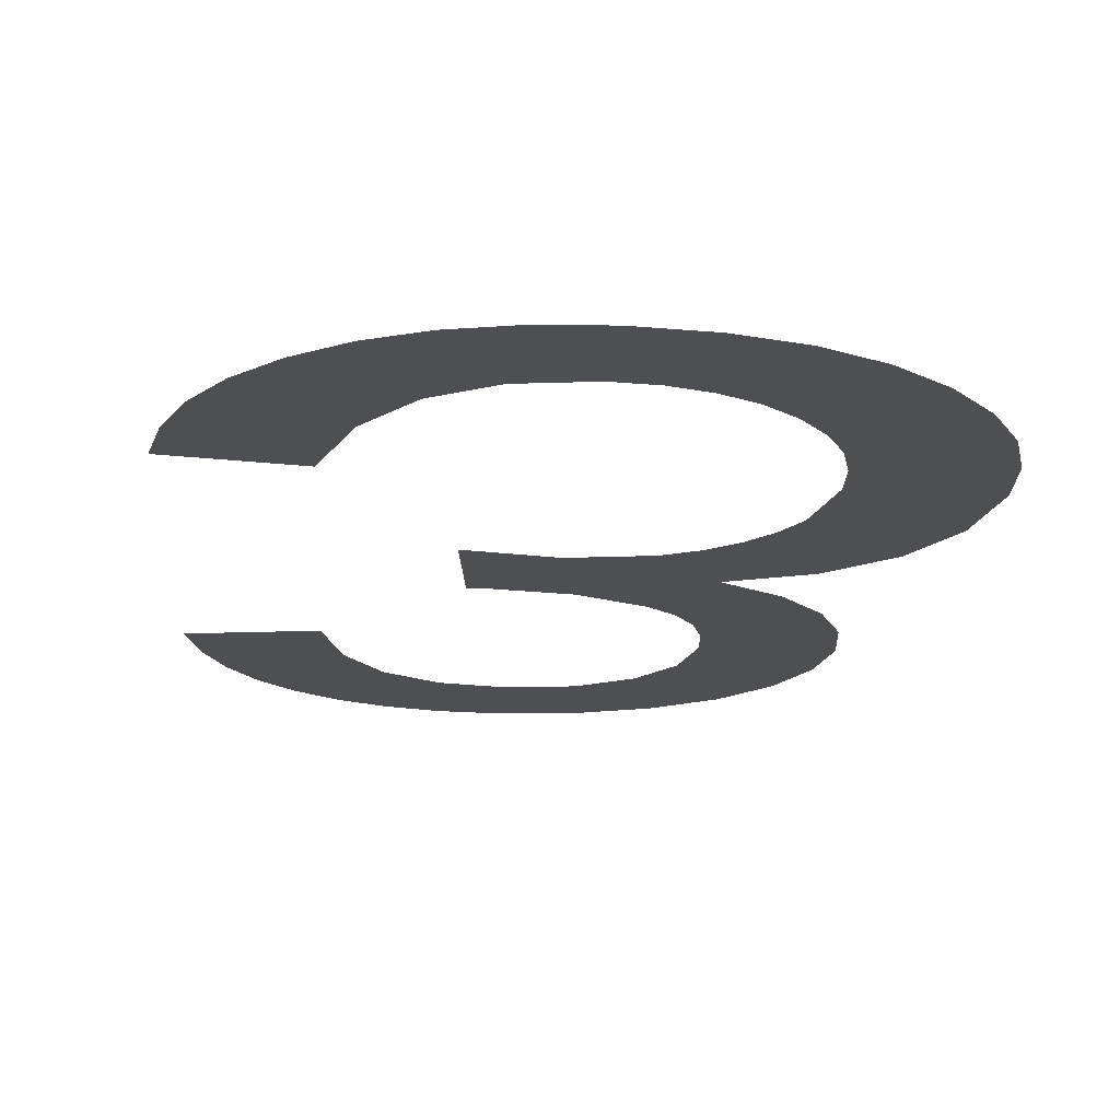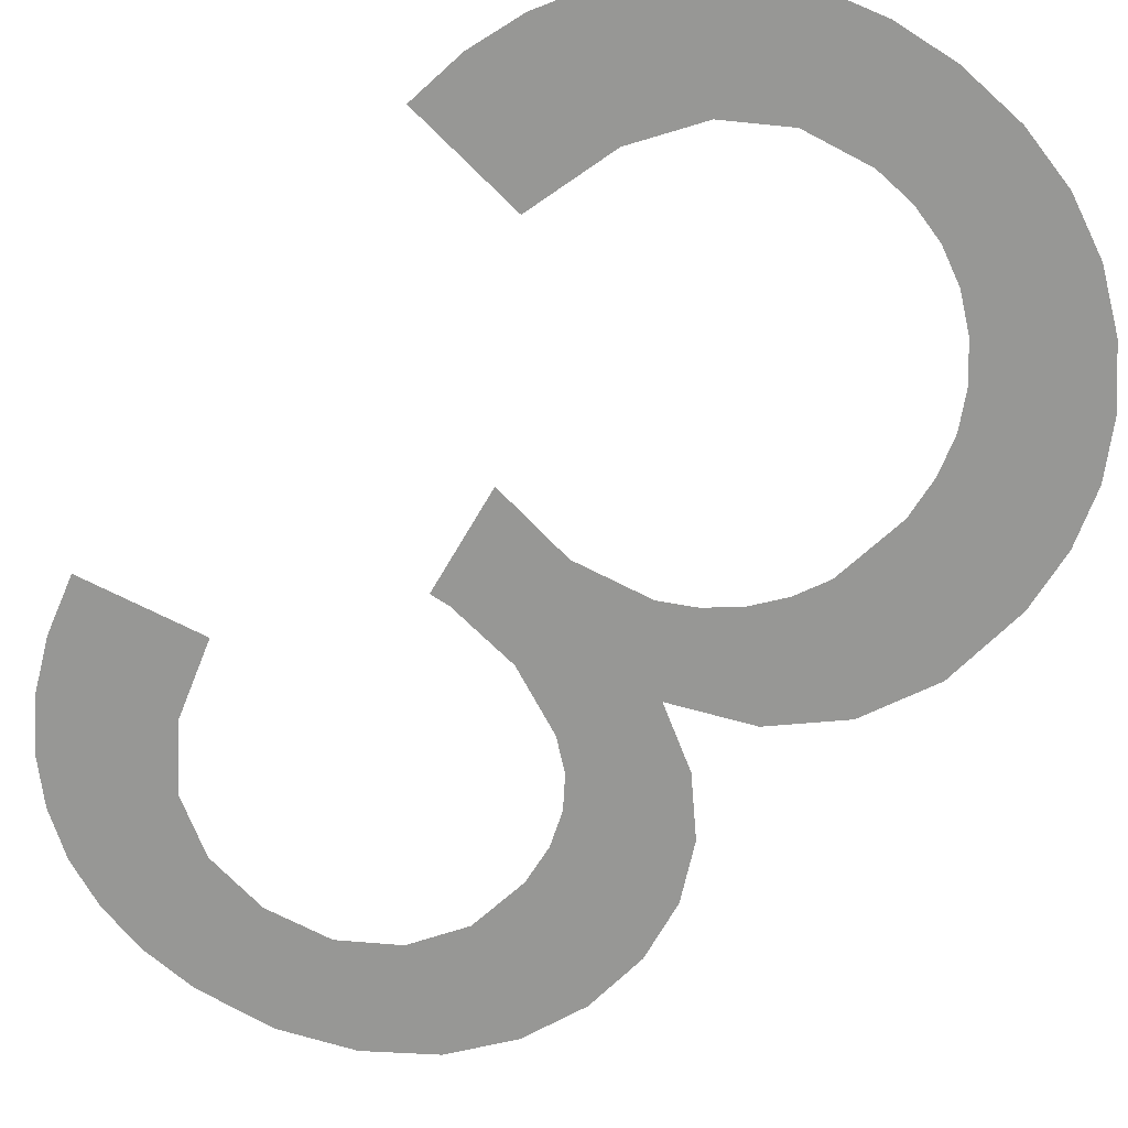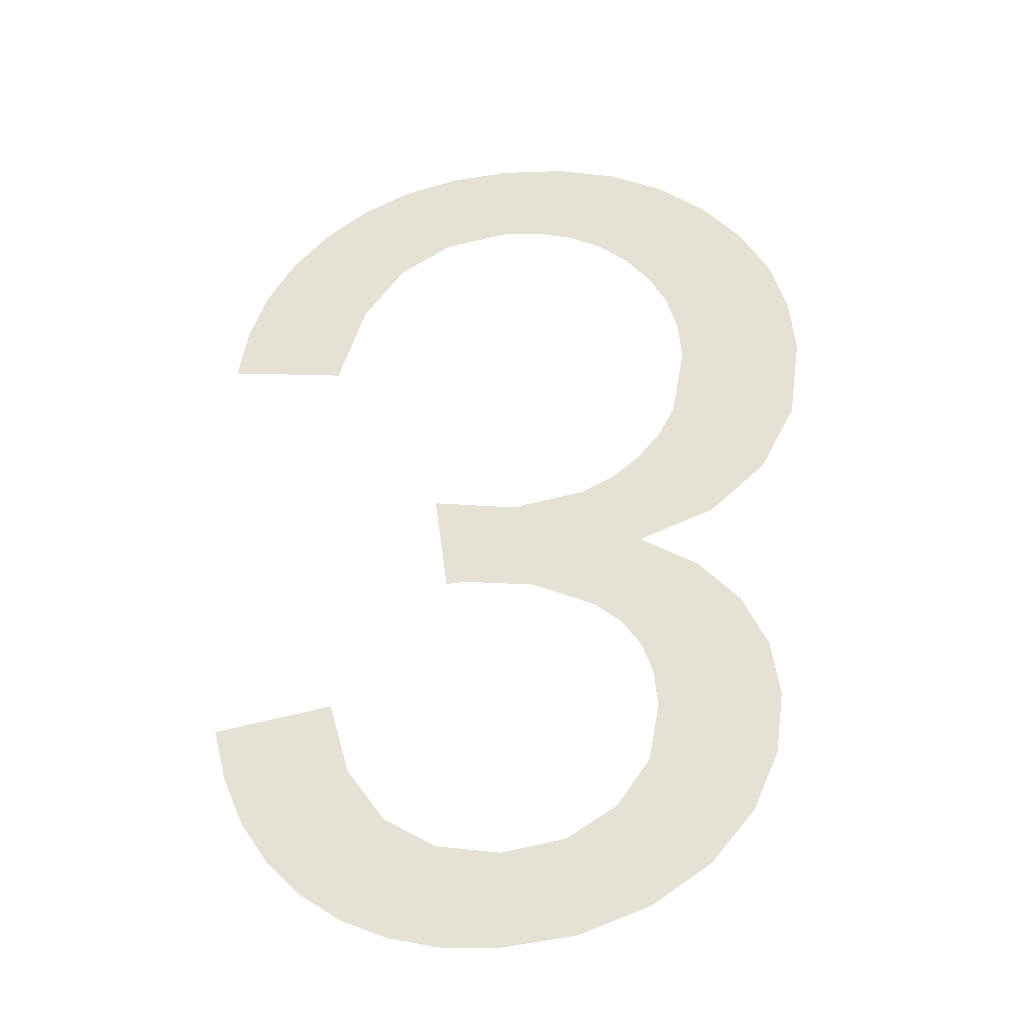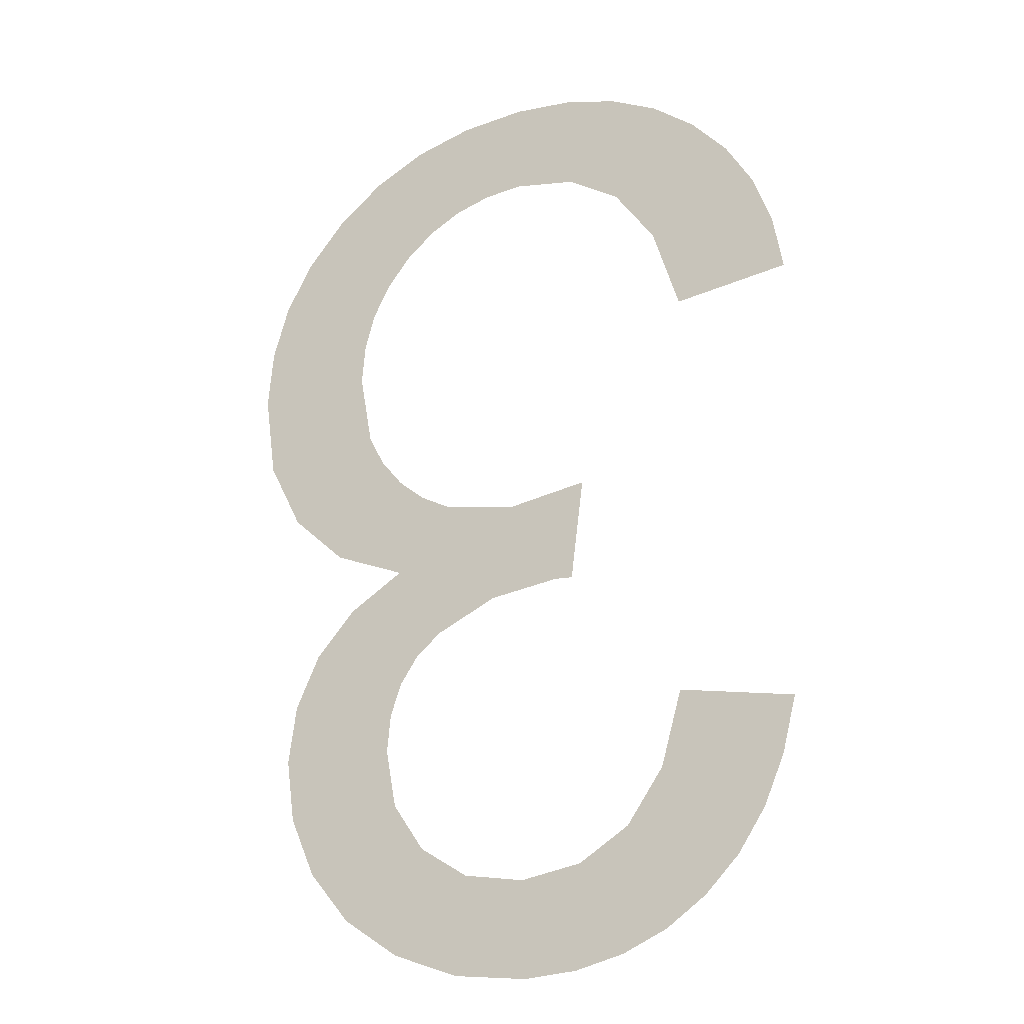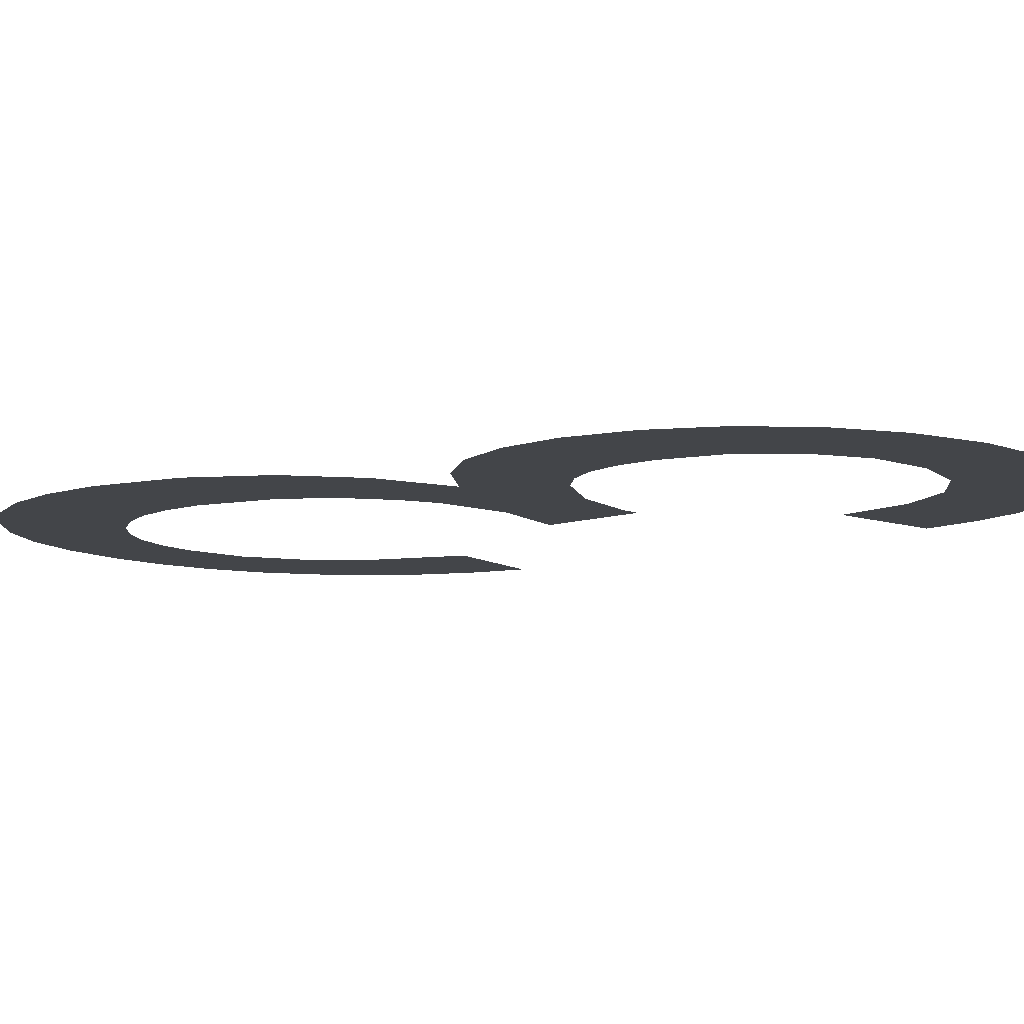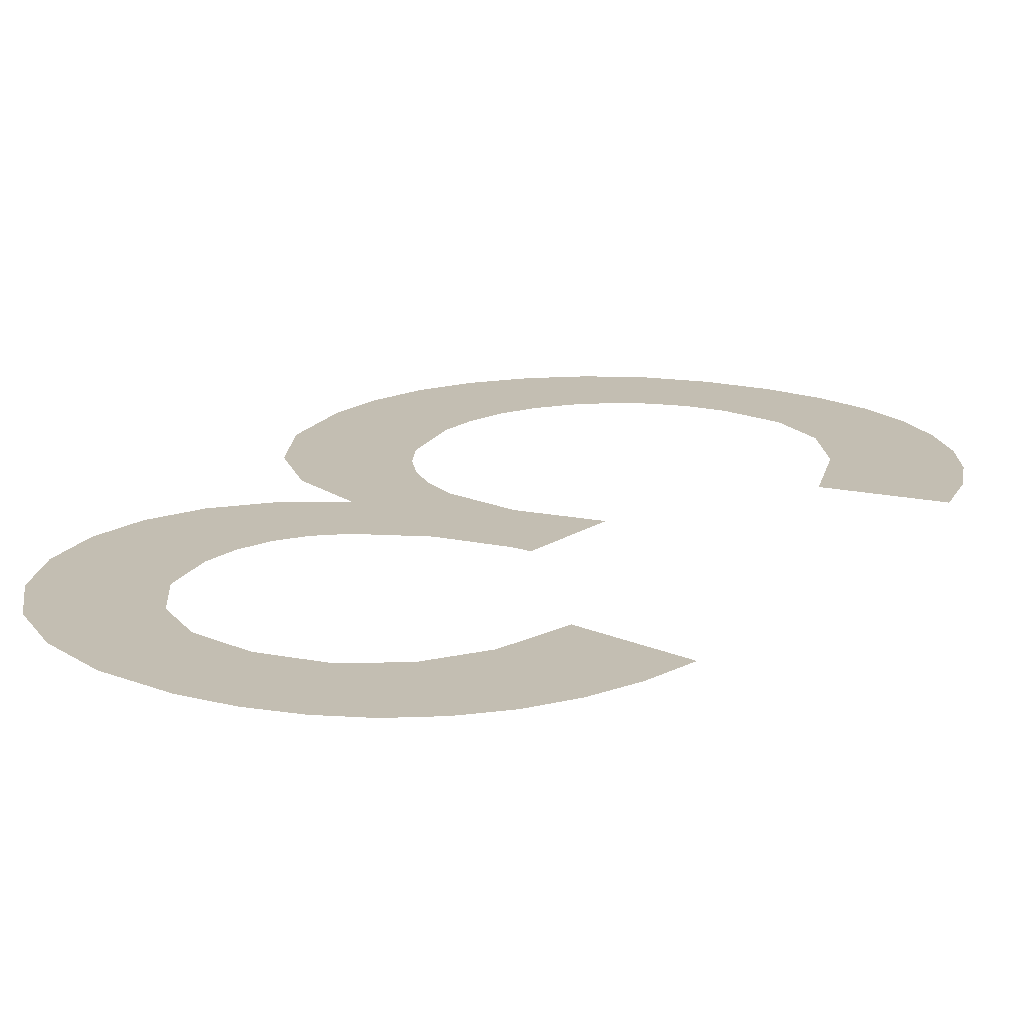
<metadata>
{"format":"obj","ext":"obj","renderer":"f3d","projection":"perspective","resolution":1024,"background":"white","views":[{"elev":-17.5,"azim":-5.6,"up":"+Y"},{"elev":-68.1,"azim":-37.4,"up":"+Y"},{"elev":-34.5,"azim":7.8,"up":"+Z"},{"elev":-21.7,"azim":-153.6,"up":"+Z"},{"elev":-8.7,"azim":126.6,"up":"+Y"},{"elev":17.5,"azim":-149.1,"up":"+Y"}]}
</metadata>
<code>
o #ID1291
v -0.2875 0.01123 -0.03106
v -0.2872 0.01123 -0.0308
v -0.2876 0.01123 -0.03087
v -0.2874 0.01123 -0.03122
v -0.2873 0.01123 -0.03136
v -0.2872 0.01123 -0.03148
v -0.2871 0.01123 -0.03158
v -0.2871 0.01123 -0.03105
v -0.2869 0.01123 -0.03164
v -0.287 0.01123 -0.03123
v -0.2868 0.01123 -0.03134
v -0.2868 0.01123 -0.03169
v -0.2866 0.01123 -0.03138
v -0.2866 0.01123 -0.0317
v -0.2863 0.01123 -0.03167
v -0.2864 0.01123 -0.03134
v -0.2862 0.01123 -0.03124
v -0.2861 0.01123 -0.03159
v -0.2861 0.01123 -0.03108
v -0.2859 0.01123 -0.03145
v -0.2861 0.01123 -0.03088
v -0.2861 0.01123 -0.03075
v -0.2861 0.01123 -0.03022
v -0.2861 0.01123 -0.03064
v -0.2859 0.01123 -0.03034
v -0.2858 0.01123 -0.03128
v -0.2858 0.01123 -0.03049
v -0.2857 0.01123 -0.03108
v -0.2857 0.01123 -0.03067
v -0.2857 0.01123 -0.03087
v -0.2868 0.01123 -0.03035
v -0.2865 0.01123 -0.03005
v -0.2868 0.01123 -0.03001
v -0.2867 0.01123 -0.03035
v -0.2865 0.01123 -0.03038
v -0.2863 0.01123 -0.03001
v -0.2863 0.01123 -0.03048
v -0.2862 0.01123 -0.02995
v -0.2862 0.01123 -0.03055
v -0.2861 0.01123 -0.02987
v -0.2858 0.01123 -0.03012
v -0.286 0.01123 -0.02978
v -0.286 0.01123 -0.02968
v -0.2859 0.01123 -0.02943
v -0.2872 0.01123 -0.02939
v -0.2876 0.01123 -0.02915
v -0.2876 0.01123 -0.02934
v -0.2875 0.01123 -0.02898
v -0.2874 0.01123 -0.02882
v -0.2873 0.01123 -0.02869
v -0.2871 0.01123 -0.02858
v -0.2871 0.01123 -0.0291
v -0.287 0.01123 -0.0285
v -0.287 0.01123 -0.02891
v -0.2868 0.01123 -0.0288
v -0.2868 0.01123 -0.02846
v -0.2866 0.01123 -0.02876
v -0.2866 0.01123 -0.02844
v -0.2864 0.01123 -0.02846
v -0.2864 0.01123 -0.02878
v -0.2863 0.01123 -0.02881
v -0.2862 0.01123 -0.02851
v -0.2862 0.01123 -0.02887
v -0.2861 0.01123 -0.02896
v -0.286 0.01123 -0.0286
v -0.286 0.01123 -0.02906
v -0.286 0.01123 -0.02917
v -0.2858 0.01123 -0.02873
v -0.2859 0.01123 -0.02929
v -0.2857 0.01123 -0.02995
v -0.2857 0.01123 -0.02888
v -0.2856 0.01123 -0.02905
v -0.2855 0.01123 -0.02972
v -0.2855 0.01123 -0.02924
v -0.2855 0.01123 -0.02944
v -0.2855 0.01123 -0.02944
v -0.2855 0.01123 -0.02972
v -0.2855 0.01123 -0.02924
v -0.2856 0.01123 -0.02905
v -0.2857 0.01123 -0.02995
v -0.2857 0.01123 -0.02888
v -0.2858 0.01123 -0.02873
v -0.2858 0.01123 -0.03012
v -0.2859 0.01123 -0.02943
v -0.2859 0.01123 -0.02929
v -0.286 0.01123 -0.02917
v -0.286 0.01123 -0.0286
v -0.286 0.01123 -0.02906
v -0.2861 0.01123 -0.02896
v -0.2862 0.01123 -0.02851
v -0.2862 0.01123 -0.02887
v -0.2863 0.01123 -0.02881
v -0.2864 0.01123 -0.02846
v -0.2864 0.01123 -0.02878
v -0.2866 0.01123 -0.02876
v -0.2866 0.01123 -0.02844
v -0.2868 0.01123 -0.02846
v -0.2868 0.01123 -0.0288
v -0.287 0.01123 -0.0285
v -0.287 0.01123 -0.02891
v -0.2871 0.01123 -0.0291
v -0.2871 0.01123 -0.02858
v -0.2872 0.01123 -0.02939
v -0.2873 0.01123 -0.02869
v -0.2874 0.01123 -0.02882
v -0.2875 0.01123 -0.02898
v -0.2876 0.01123 -0.02915
v -0.2876 0.01123 -0.02934
v -0.286 0.01123 -0.02968
v -0.286 0.01123 -0.02978
v -0.2861 0.01123 -0.02987
v -0.2861 0.01123 -0.03022
v -0.2861 0.01123 -0.03064
v -0.2862 0.01123 -0.03055
v -0.2862 0.01123 -0.02995
v -0.2863 0.01123 -0.03048
v -0.2863 0.01123 -0.03001
v -0.2865 0.01123 -0.03038
v -0.2865 0.01123 -0.03005
v -0.2867 0.01123 -0.03035
v -0.2868 0.01123 -0.03035
v -0.2868 0.01123 -0.03001
v -0.2857 0.01123 -0.03087
v -0.2857 0.01123 -0.03108
v -0.2857 0.01123 -0.03067
v -0.2858 0.01123 -0.03049
v -0.2858 0.01123 -0.03128
v -0.2859 0.01123 -0.03034
v -0.2859 0.01123 -0.03145
v -0.2861 0.01123 -0.03088
v -0.2861 0.01123 -0.03075
v -0.2861 0.01123 -0.03108
v -0.2861 0.01123 -0.03159
v -0.2862 0.01123 -0.03124
v -0.2863 0.01123 -0.03167
v -0.2864 0.01123 -0.03134
v -0.2866 0.01123 -0.03138
v -0.2866 0.01123 -0.0317
v -0.2868 0.01123 -0.03169
v -0.2868 0.01123 -0.03134
v -0.2869 0.01123 -0.03164
v -0.287 0.01123 -0.03123
v -0.2871 0.01123 -0.03105
v -0.2871 0.01123 -0.03158
v -0.2872 0.01123 -0.0308
v -0.2872 0.01123 -0.03148
v -0.2873 0.01123 -0.03136
v -0.2874 0.01123 -0.03122
v -0.2875 0.01123 -0.03106
v -0.2876 0.01123 -0.03087
f 1 2 3
f 2 1 4
f 2 4 5
f 2 5 6
f 2 6 7
f 2 7 8
f 8 7 9
f 8 9 10
f 10 9 11
f 11 9 12
f 11 12 13
f 13 12 14
f 13 14 15
f 13 15 16
f 16 15 17
f 17 15 18
f 17 18 19
f 19 18 20
f 19 20 21
f 22 23 24
f 23 22 25
f 25 22 21
f 25 21 20
f 25 20 26
f 25 26 27
f 27 26 28
f 27 28 29
f 29 28 30
f 31 32 33
f 32 31 34
f 32 34 35
f 32 35 36
f 36 35 37
f 36 37 38
f 38 37 39
f 38 39 40
f 40 39 24
f 40 24 23
f 40 23 41
f 40 41 42
f 42 41 43
f 43 41 44
f 45 46 47
f 46 45 48
f 48 45 49
f 49 45 50
f 50 45 51
f 51 45 52
f 51 52 53
f 53 52 54
f 53 54 55
f 53 55 56
f 56 55 57
f 56 57 58
f 58 57 59
f 59 57 60
f 59 60 61
f 59 61 62
f 62 61 63
f 62 63 64
f 62 64 65
f 65 64 66
f 65 66 67
f 65 67 68
f 68 67 69
f 68 69 44
f 68 44 41
f 68 41 70
f 68 70 71
f 71 70 72
f 72 70 73
f 72 73 74
f 74 73 75
f 76 77 78
f 78 77 79
f 77 80 79
f 79 80 81
f 81 80 82
f 80 83 82
f 83 84 82
f 84 85 82
f 85 86 82
f 82 86 87
f 86 88 87
f 88 89 87
f 87 89 90
f 89 91 90
f 91 92 90
f 90 92 93
f 92 94 93
f 94 95 93
f 93 95 96
f 96 95 97
f 95 98 97
f 97 98 99
f 98 100 99
f 100 101 99
f 99 101 102
f 101 103 102
f 102 103 104
f 104 103 105
f 105 103 106
f 106 103 107
f 108 107 103
f 84 83 109
f 109 83 110
f 110 83 111
f 83 112 111
f 112 113 111
f 113 114 111
f 111 114 115
f 114 116 115
f 115 116 117
f 116 118 117
f 117 118 119
f 118 120 119
f 120 121 119
f 122 119 121
f 123 124 125
f 125 124 126
f 124 127 126
f 126 127 128
f 127 129 128
f 129 130 128
f 130 131 128
f 128 131 112
f 113 112 131
f 130 129 132
f 129 133 132
f 132 133 134
f 133 135 134
f 134 135 136
f 136 135 137
f 135 138 137
f 138 139 137
f 137 139 140
f 139 141 140
f 140 141 142
f 142 141 143
f 141 144 143
f 143 144 145
f 144 146 145
f 146 147 145
f 147 148 145
f 148 149 145
f 150 145 149

</code>
